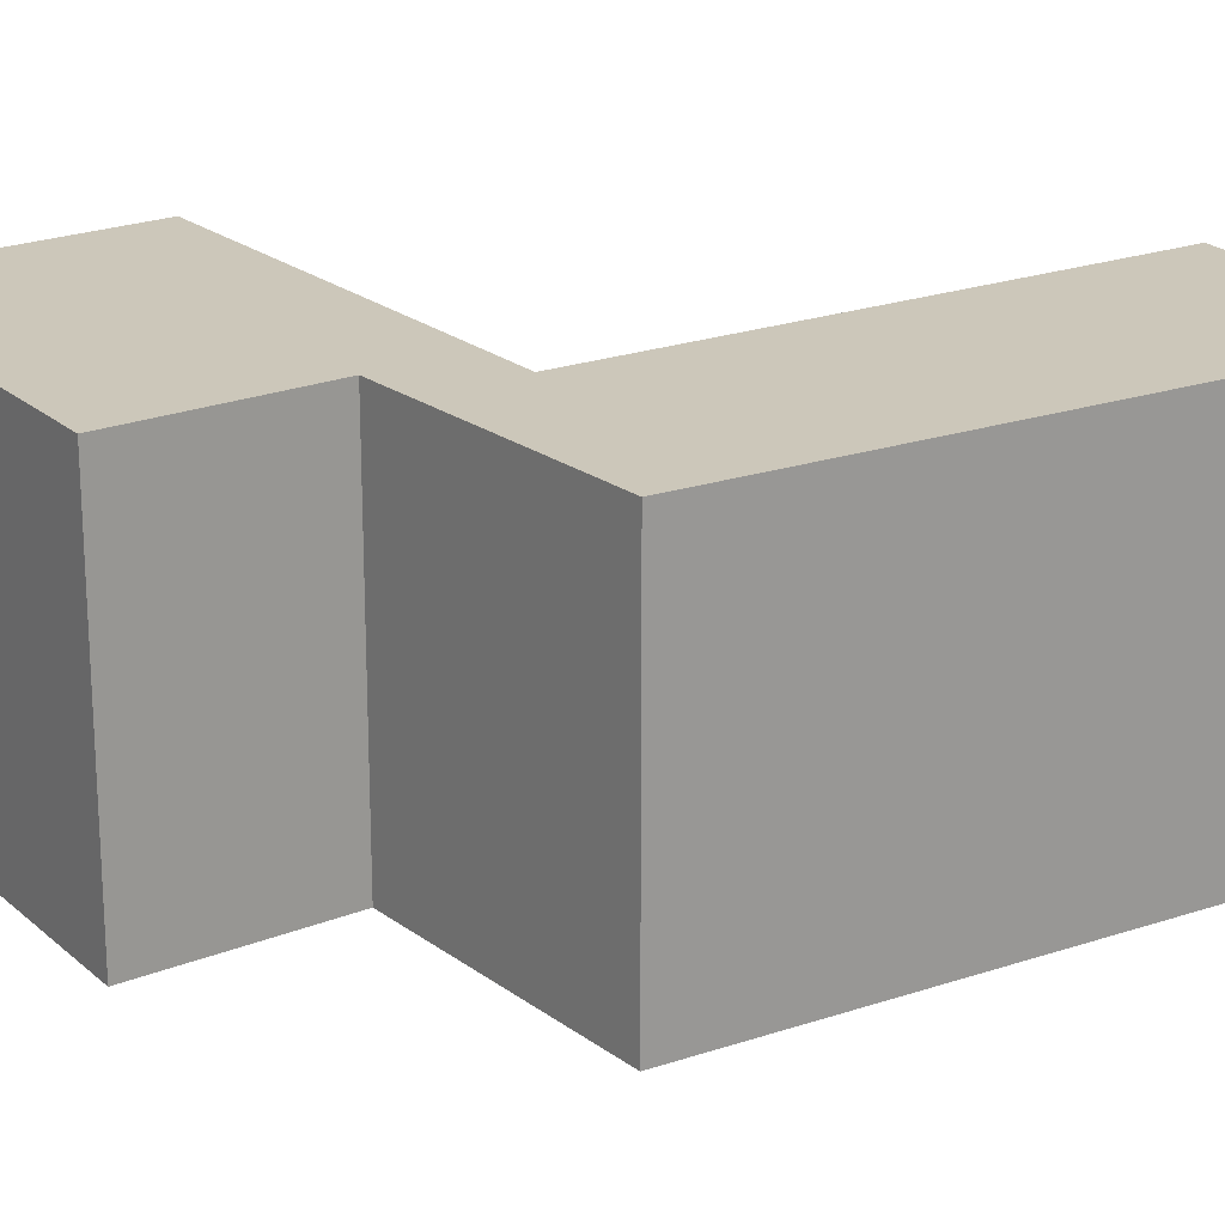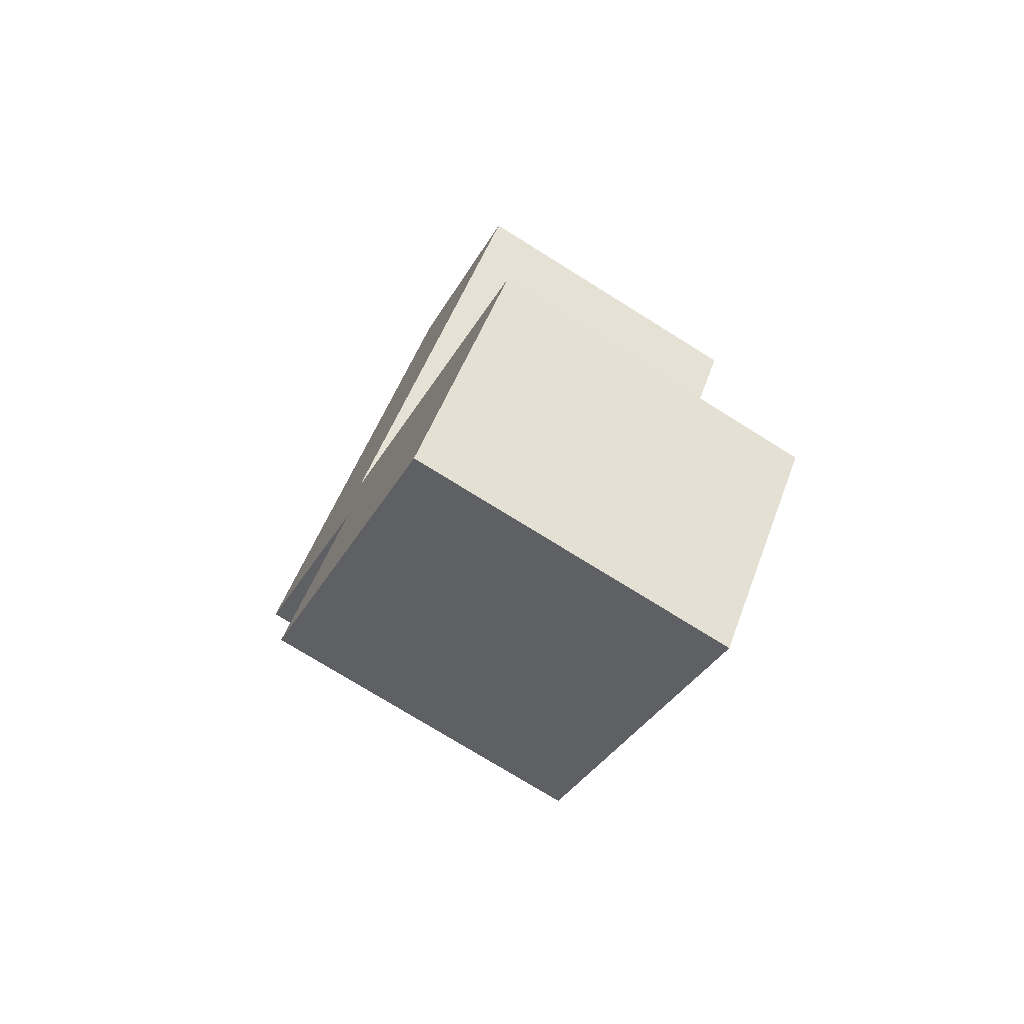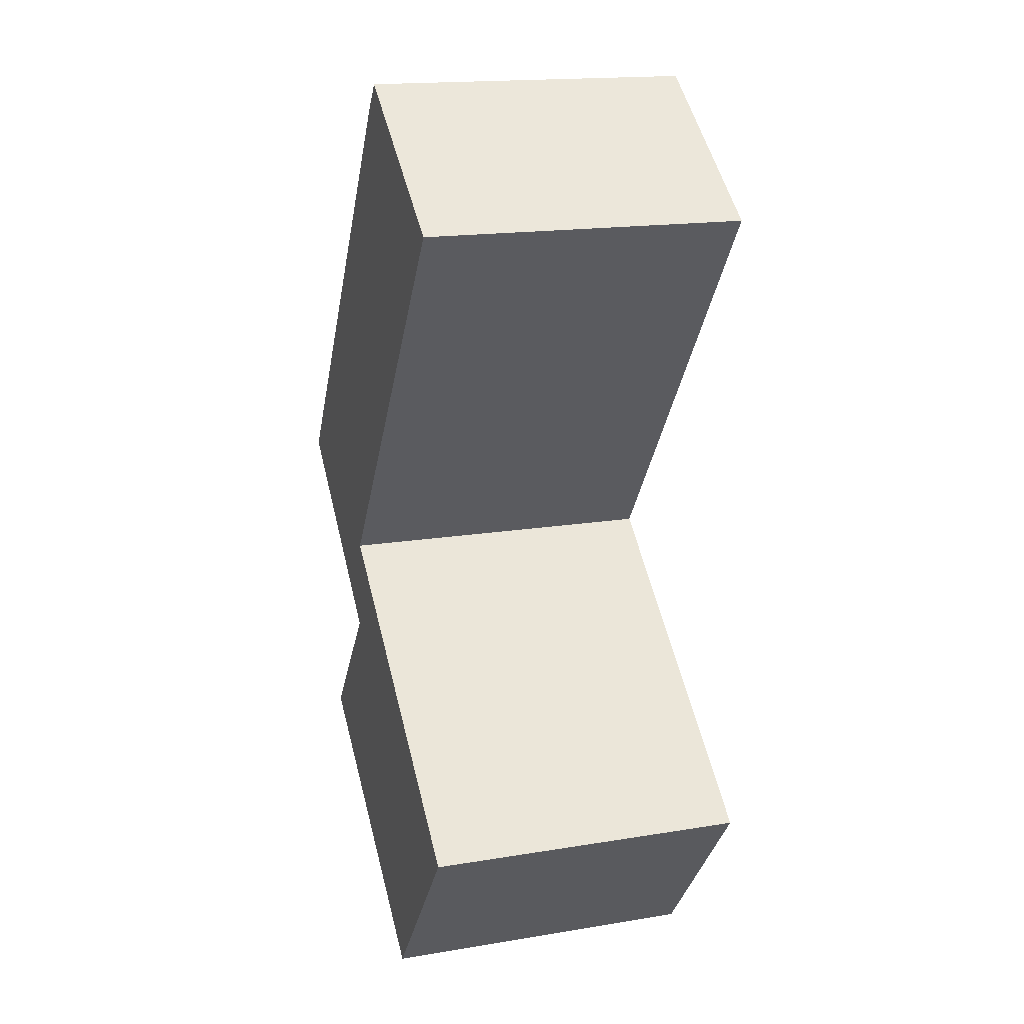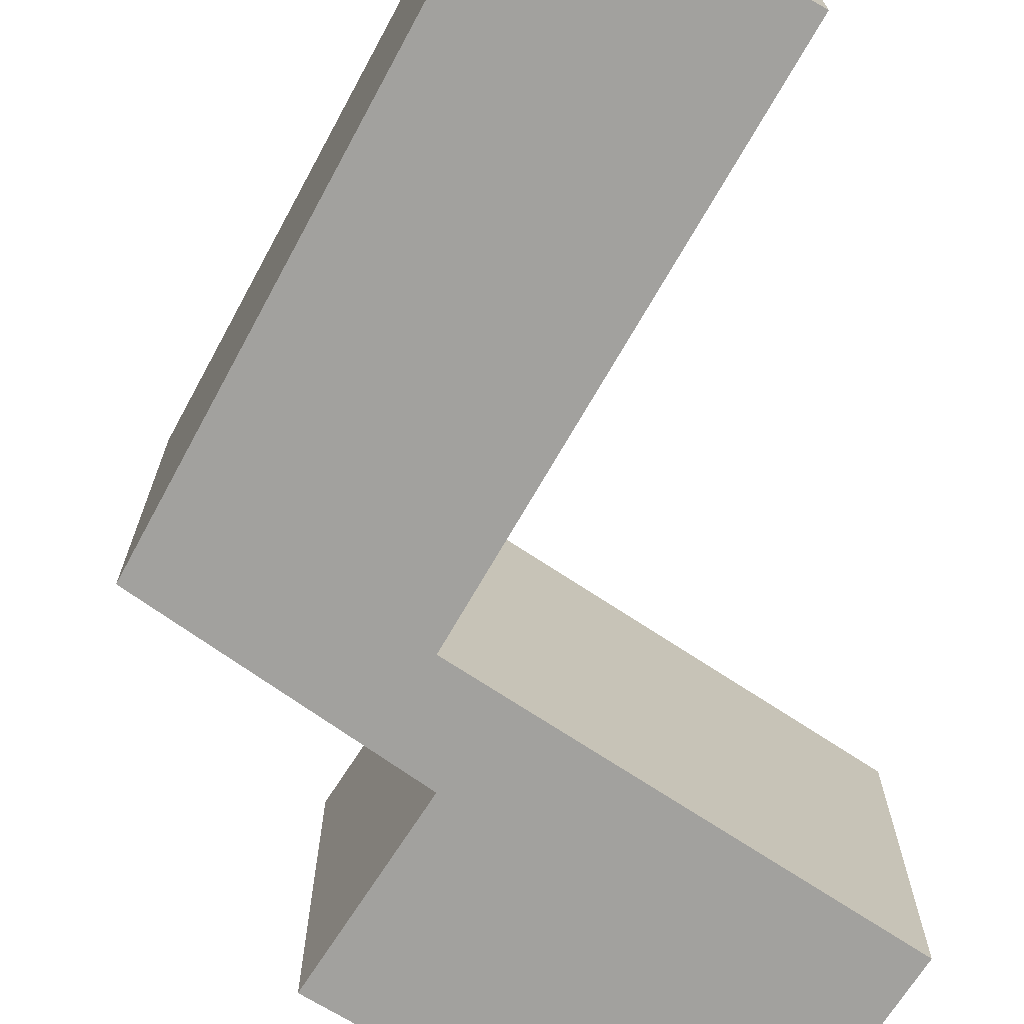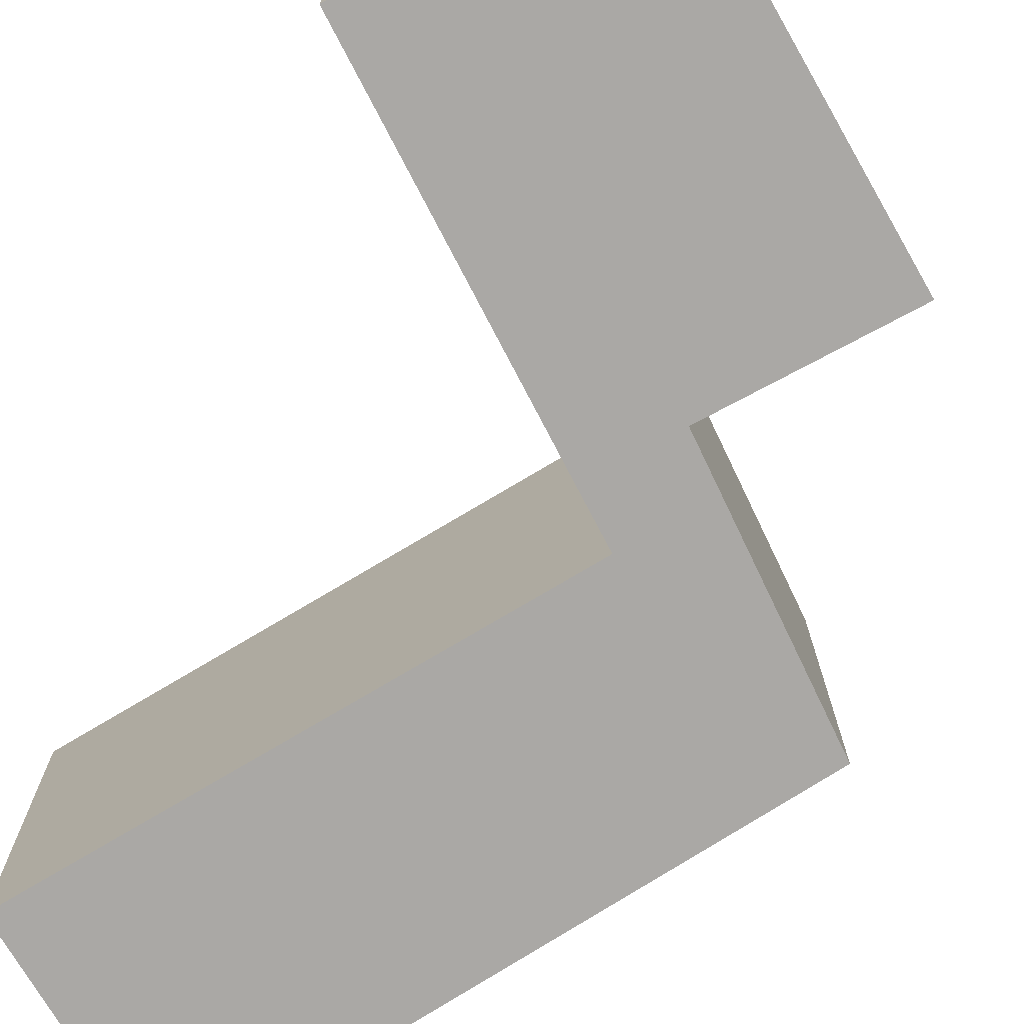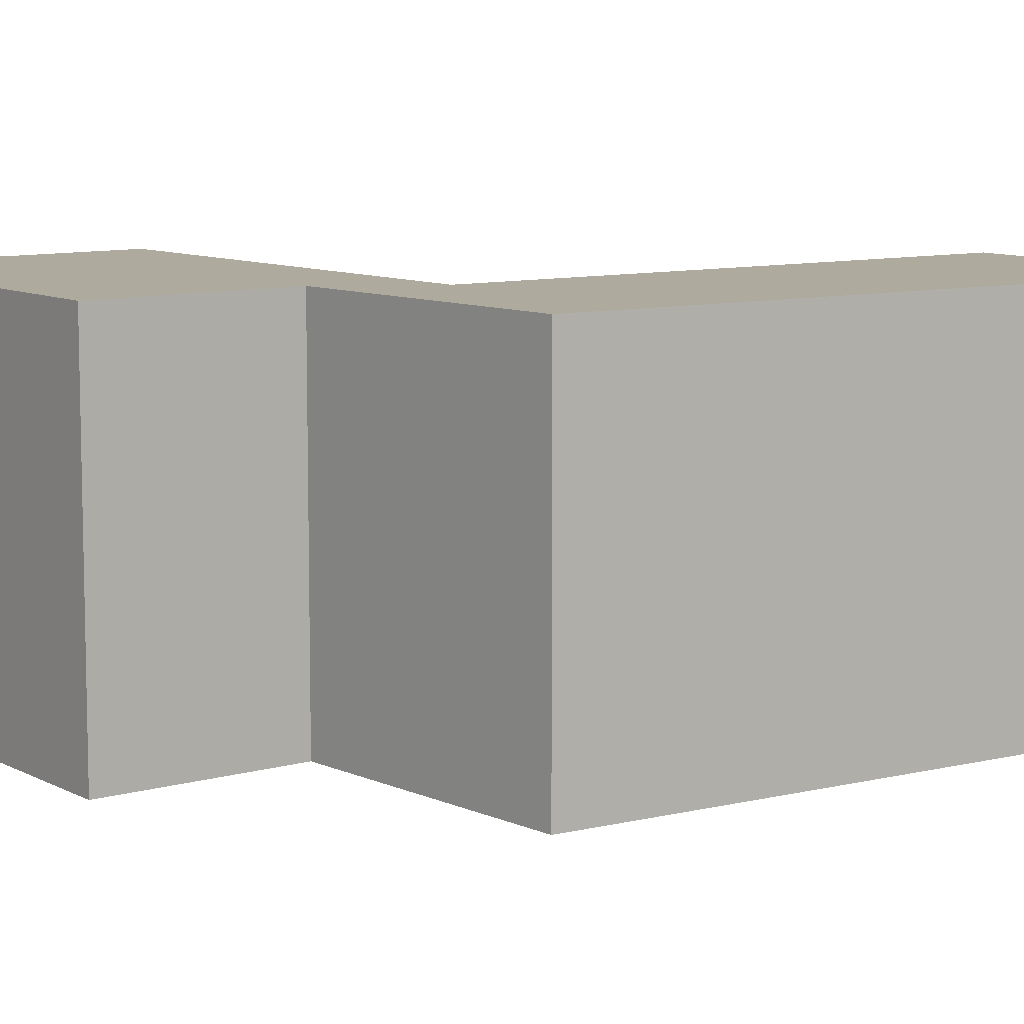
<metadata>
{"format":"obj","ext":"obj","renderer":"f3d","projection":"perspective","resolution":1024,"background":"white","views":[{"elev":21.5,"azim":-86.7,"up":"+Y"},{"elev":-75.4,"azim":58.1,"up":"+Z"},{"elev":17.2,"azim":71.8,"up":"+Z"},{"elev":-72.1,"azim":5.8,"up":"+Y"},{"elev":-75.1,"azim":156.7,"up":"+Y"},{"elev":9.2,"azim":-88.9,"up":"+Y"}]}
</metadata>
<code>
v  4.101 2.761 2.739
v  2.421 2.761 3.57
v  2.611 2.761 3.81
v  0 2.761 1.691e-16
v  1.701 2.761 -0.586
v  1.61 2.761 -1.405
v  4.305 2.761 -2.707
v  0.689 2.761 -2.556
v  3.016 2.761 -4.309
v  0.689 1.565e-16 -2.556
v  1.61 8.603e-17 -1.405
v  0 0 0
v  2.421 -2.186e-16 3.57
v  2.611 -2.333e-16 3.81
v  3.016 2.638e-16 -4.309
v  4.101 -1.677e-16 2.739
v  1.701 3.588e-17 -0.586
v  4.305 1.658e-16 -2.707
g defaultobject
f 1 2 3
f 2 1 4
f 4 1 5
f 4 5 6
f 6 5 7
f 6 7 8
f 8 7 9
f 10 6 8
f 6 10 11
f 12 2 4
f 2 12 13
f 13 3 2
f 3 13 14
f 11 4 6
f 4 11 12
f 15 8 9
f 8 15 10
f 14 1 3
f 1 14 16
f 17 7 5
f 7 17 18
f 16 5 1
f 5 16 17
f 18 9 7
f 9 18 15
f 13 16 14
f 16 13 12
f 16 12 17
f 17 12 11
f 17 11 18
f 18 11 10
f 18 10 15

</code>
